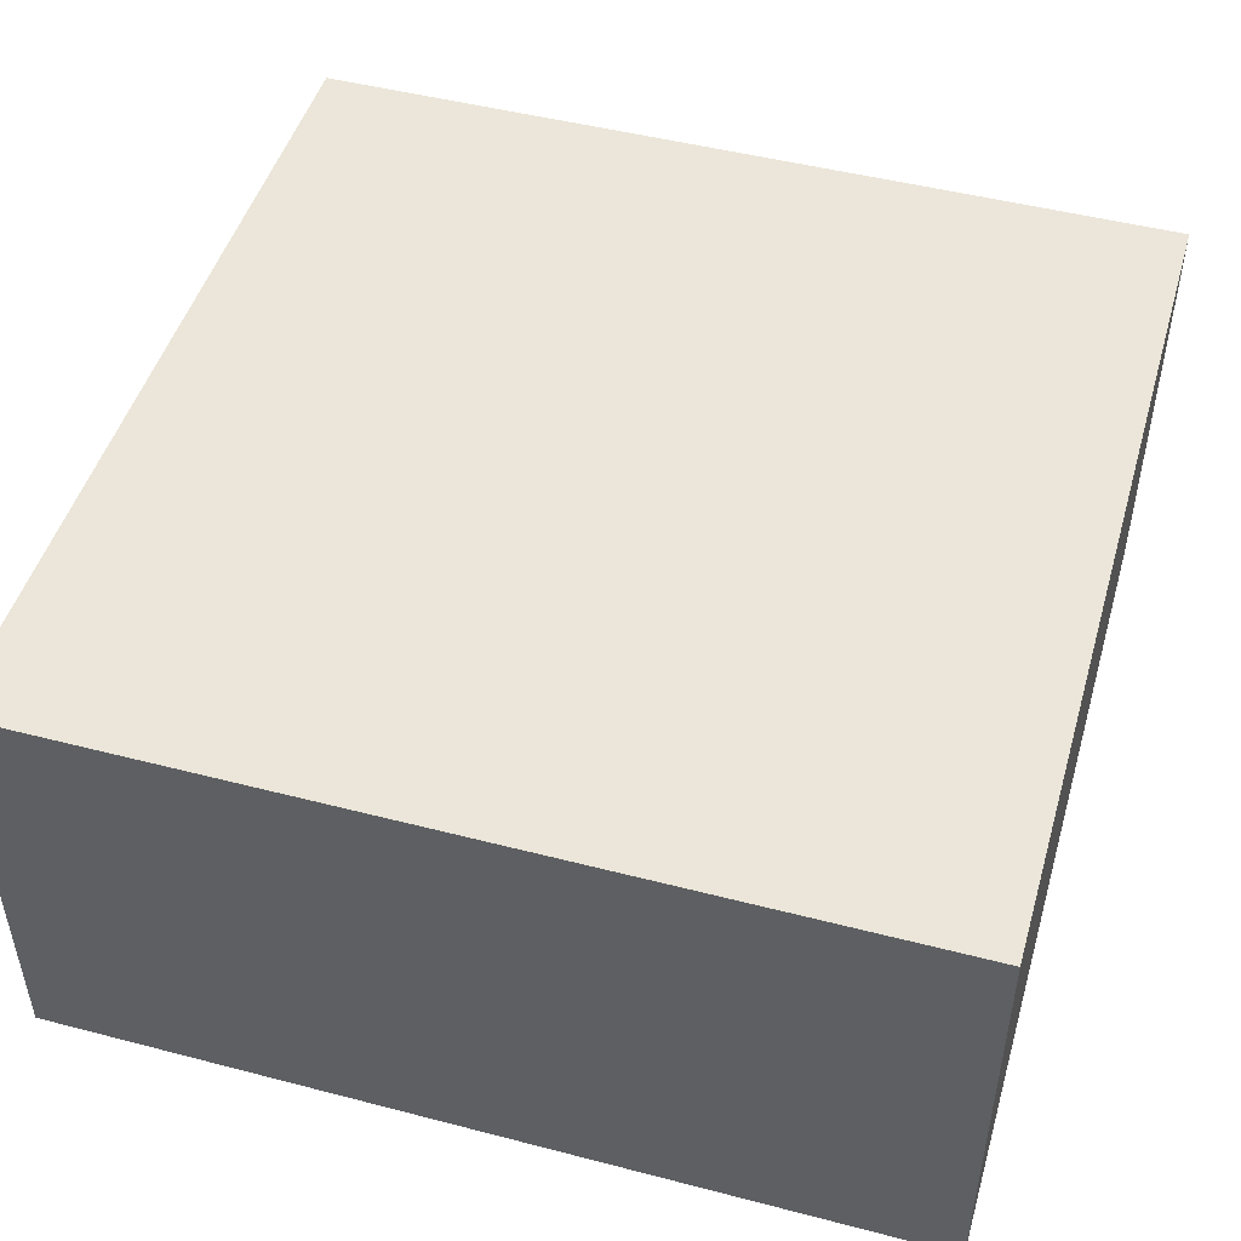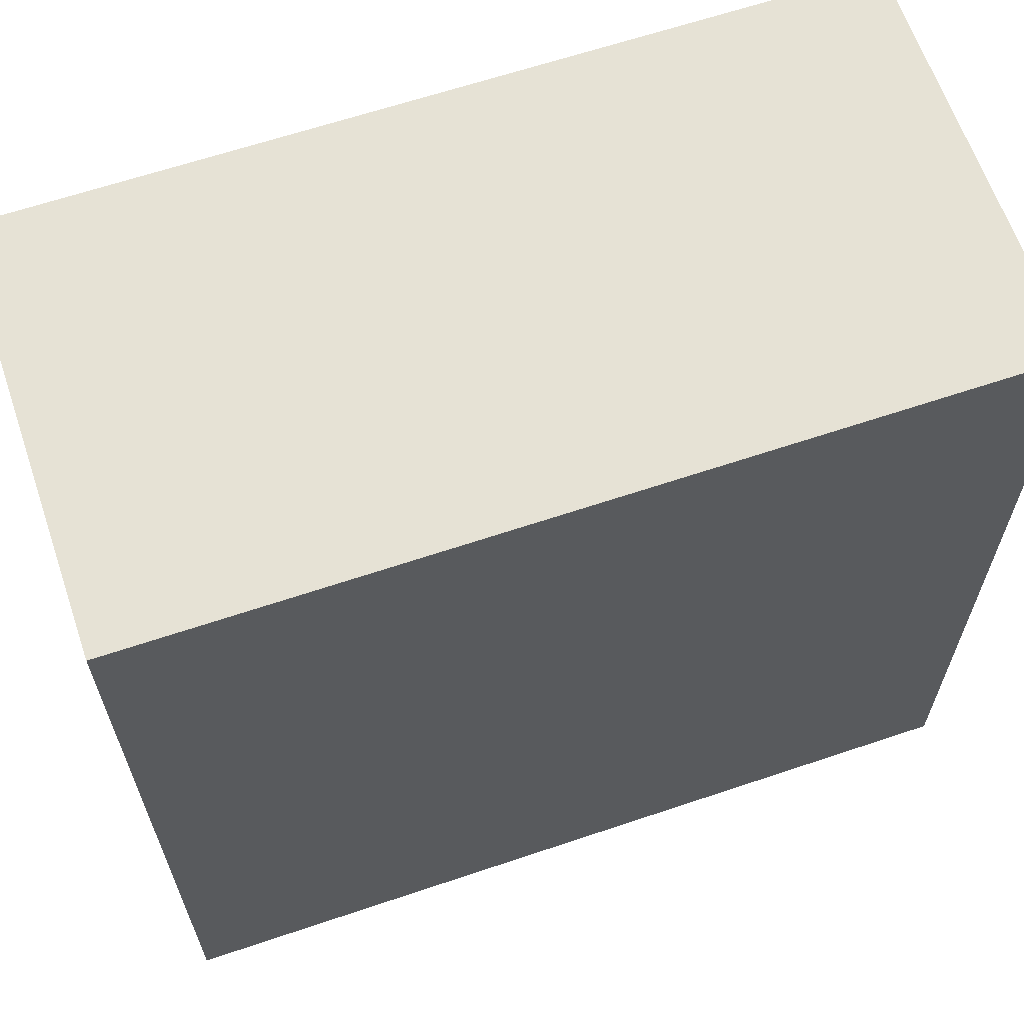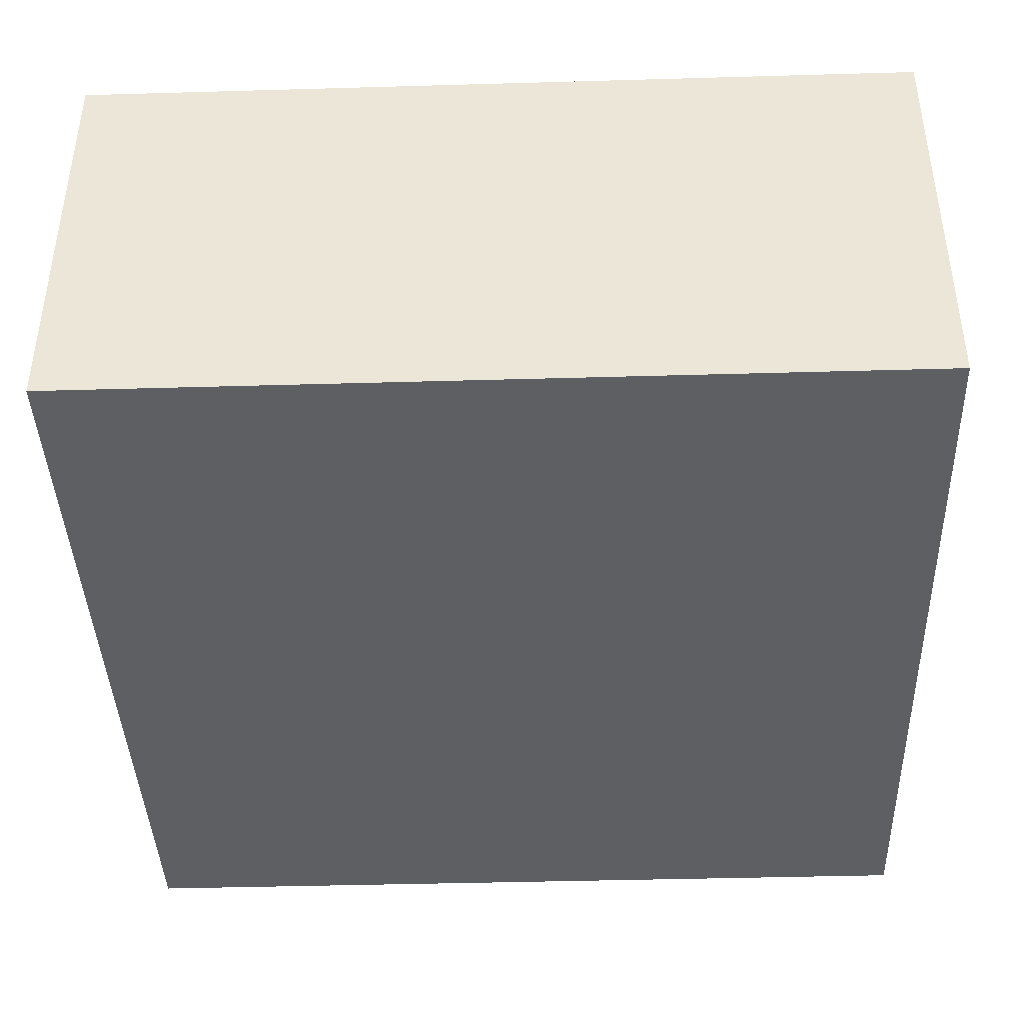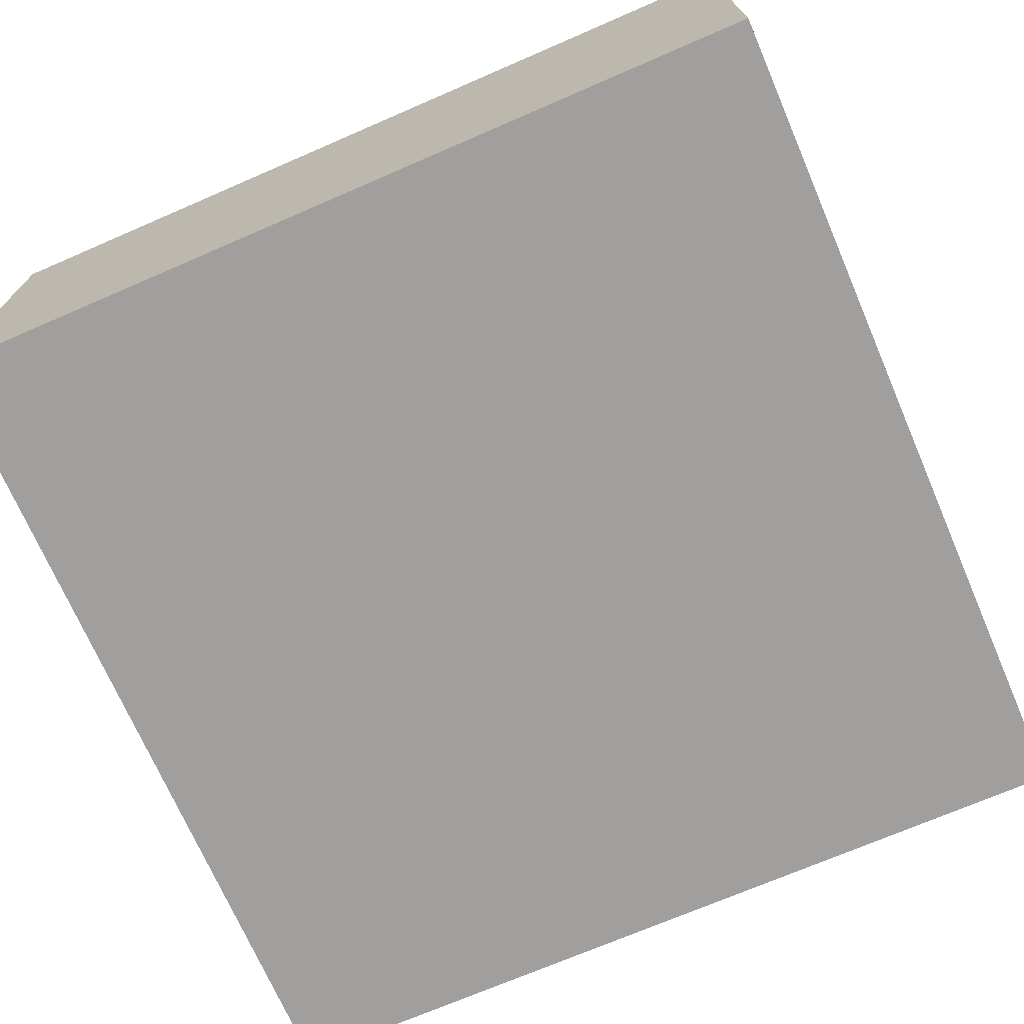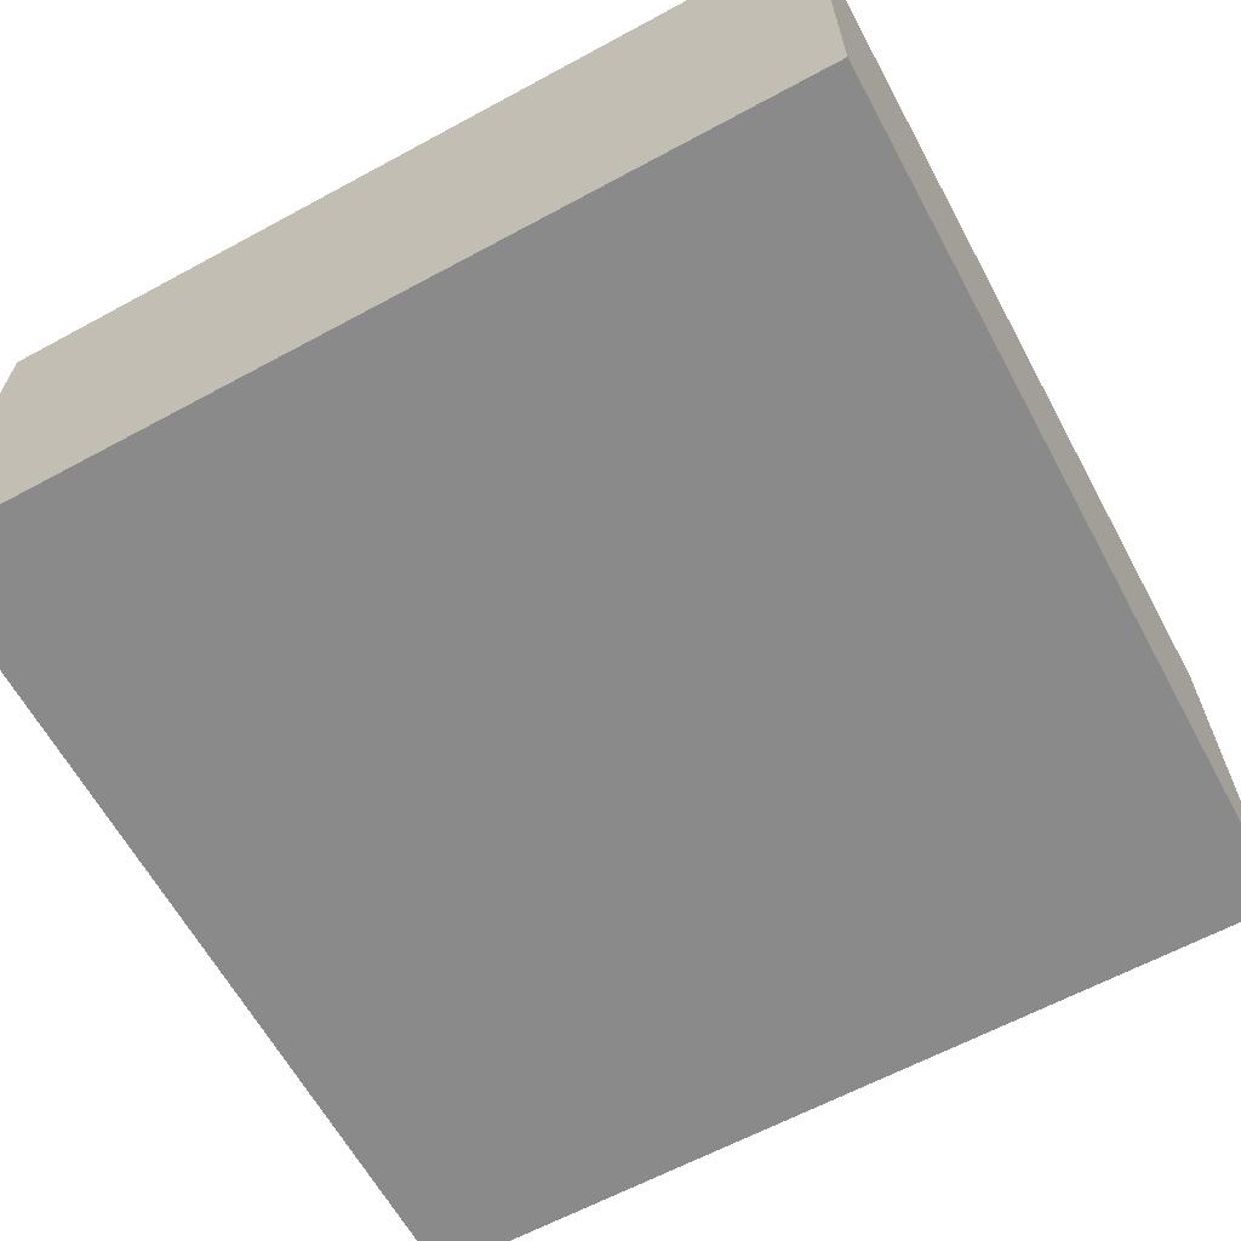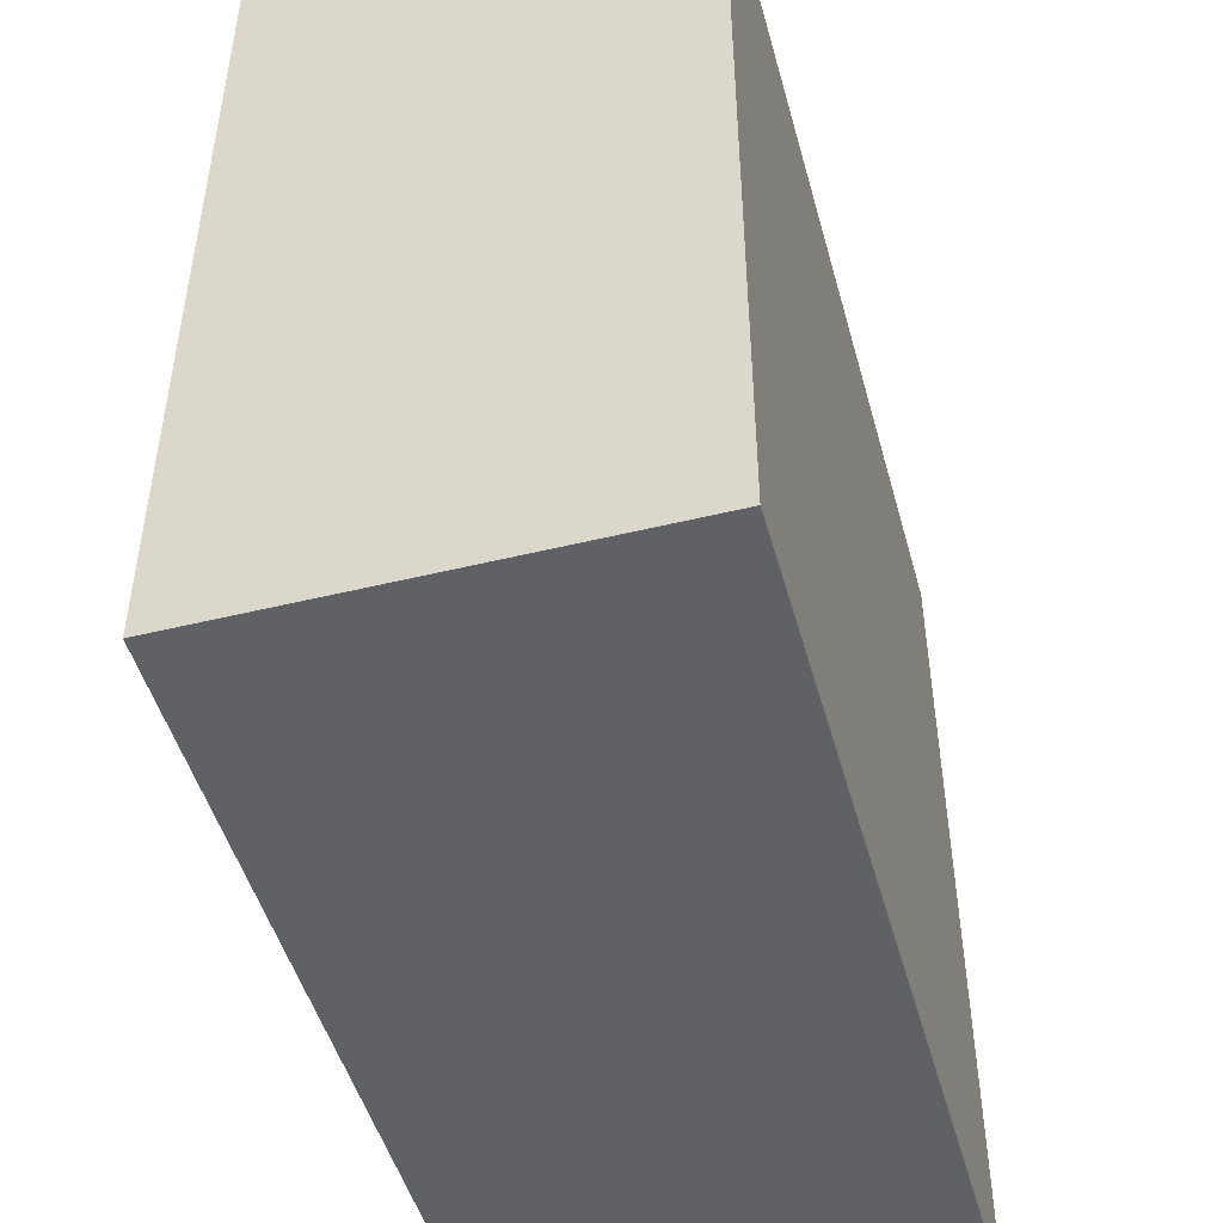
<metadata>
{"format":"obj","ext":"obj","renderer":"f3d","projection":"perspective","resolution":1024,"background":"white","views":[{"elev":48.2,"azim":-73.8,"up":"+Y"},{"elev":63.9,"azim":-18.8,"up":"+Z"},{"elev":-41.1,"azim":-178.0,"up":"+Y"},{"elev":-71.5,"azim":23.4,"up":"+Y"},{"elev":-63.5,"azim":-151.4,"up":"+Y"},{"elev":-48.4,"azim":-74.7,"up":"+Z"}]}
</metadata>
<code>
g pb_Mesh95668
v -0 0 0
v -4 0 0
v -0 2 -3.815e-06
v -4 2 -3.815e-06
v -4 0 0
v -4 0 -4
v -4 2 -3.815e-06
v -4 2 -4
v -4 0 -4
v -0 0 -4
v -4 2 -4
v -0 2 -4
v -0 0 -4
v -0 0 0
v -0 2 -4
v -0 2 -3.815e-06
v -0 2 -3.815e-06
v -4 2 -3.815e-06
v -0 2 -4
v -4 2 -4
v -0 0 -4
v -4 0 -4
v -0 0 0
v -4 0 0
g pb_Mesh95668_0
f 3 2 1
f 3 4 2
f 7 6 5
f 7 8 6
f 11 10 9
f 11 12 10
f 15 14 13
f 15 16 14
f 19 18 17
f 19 20 18
f 23 22 21
f 23 24 22

</code>
